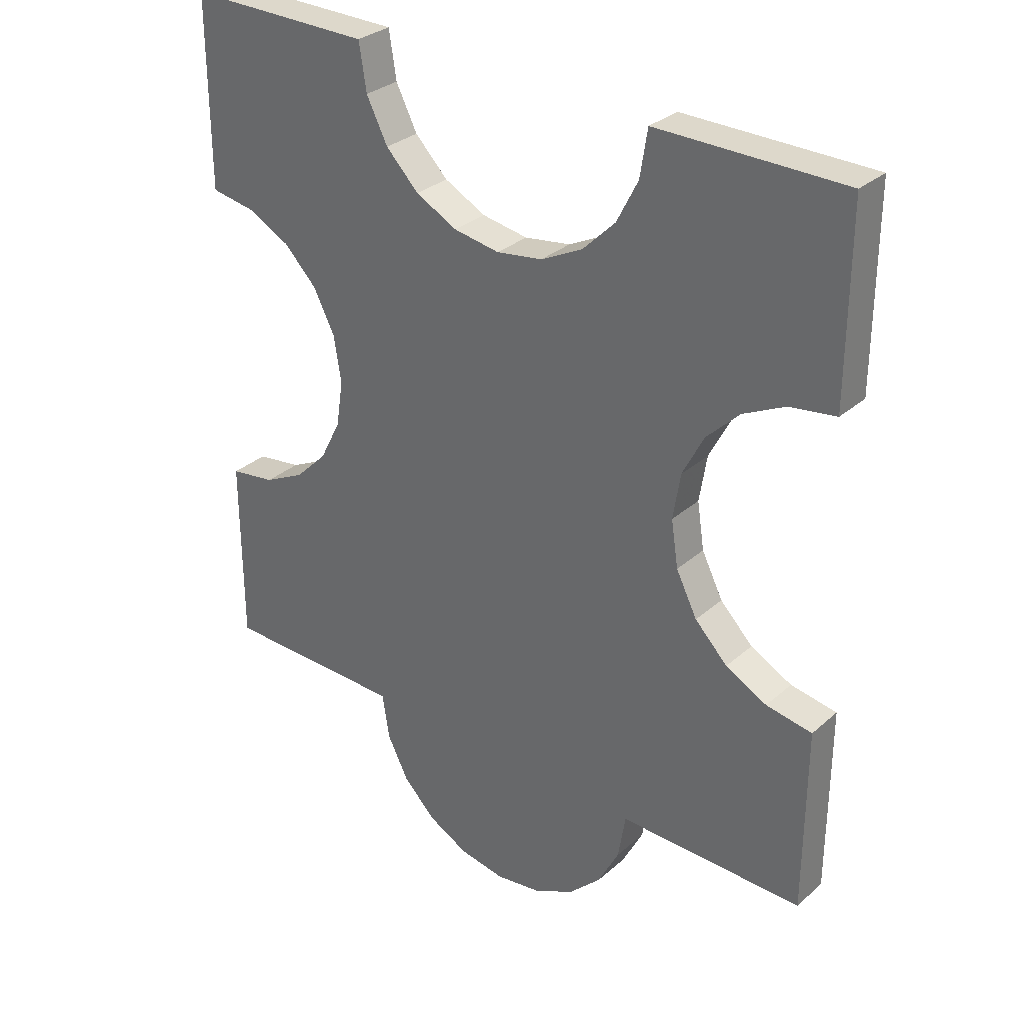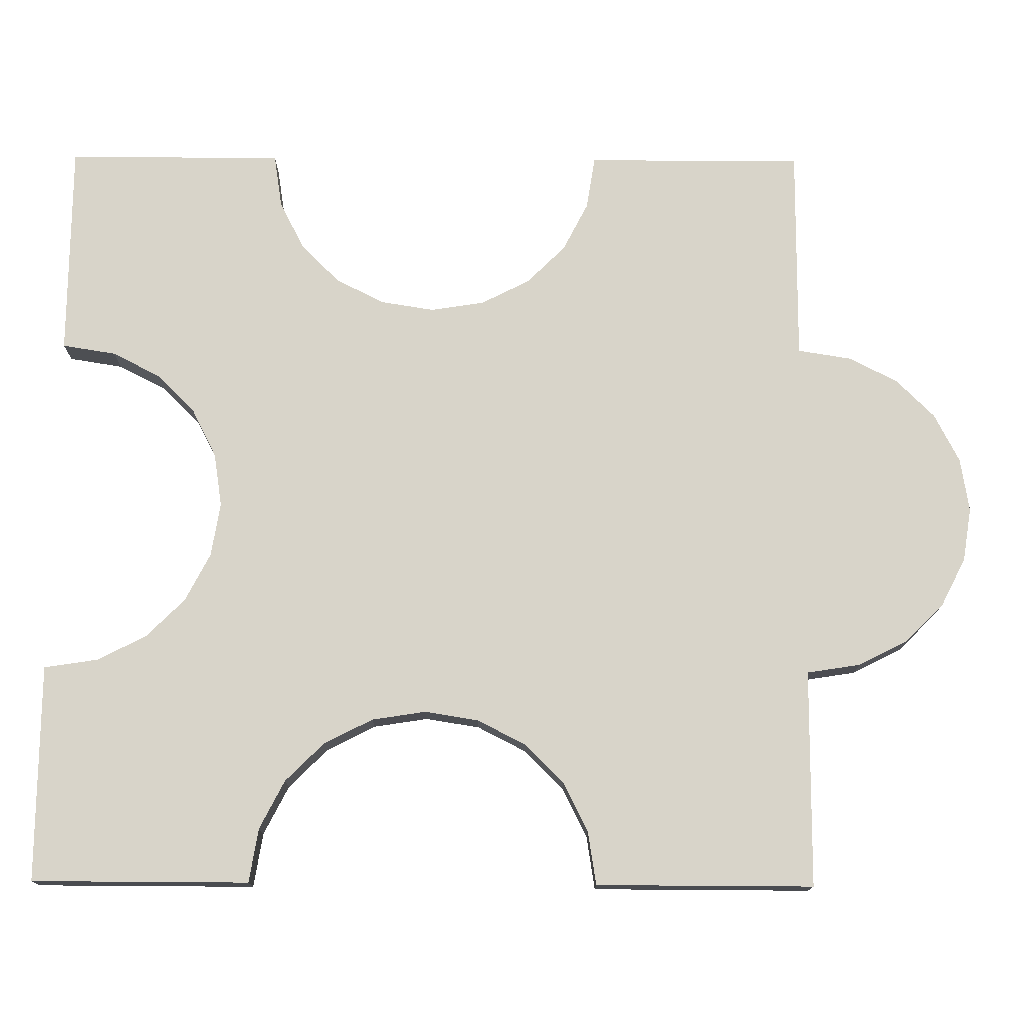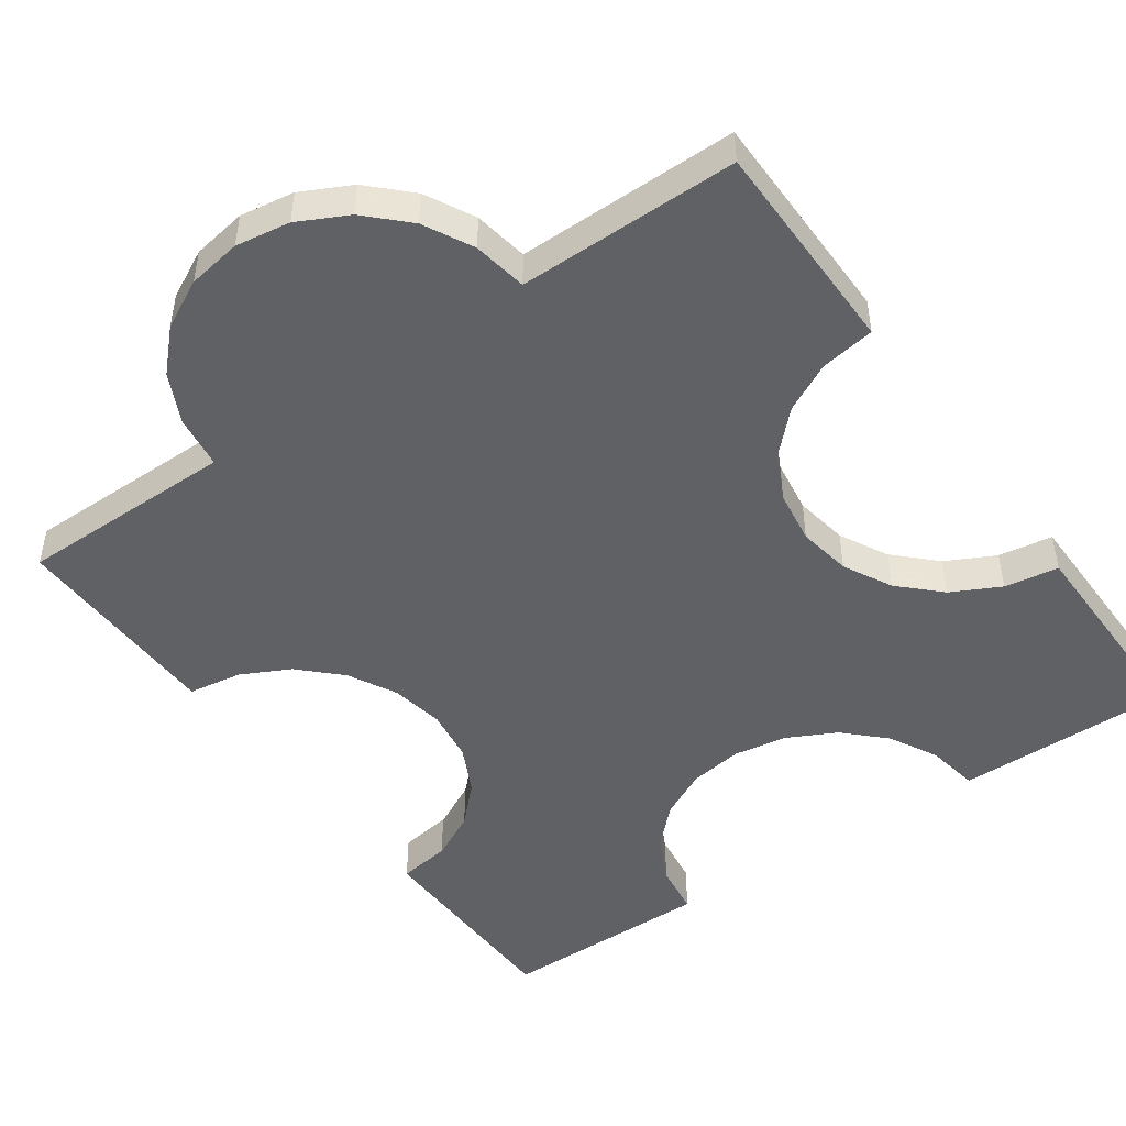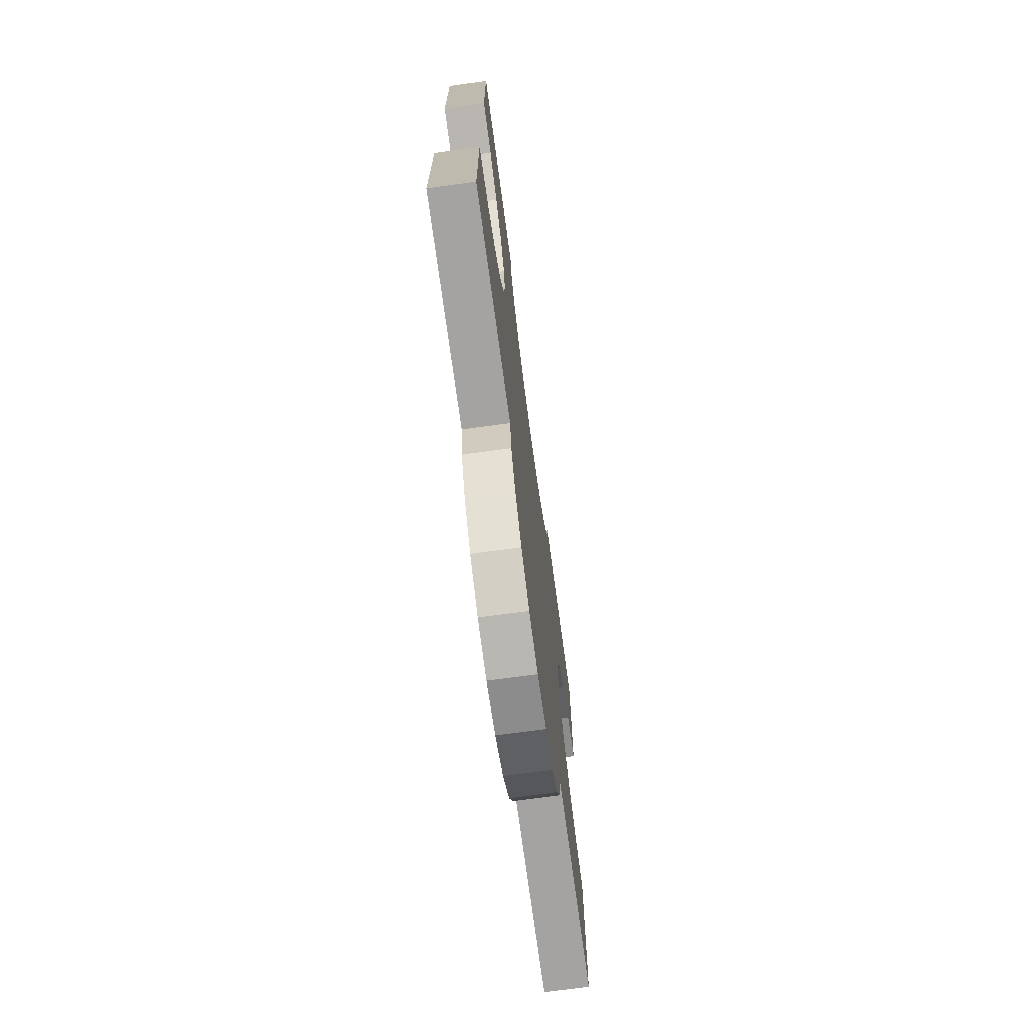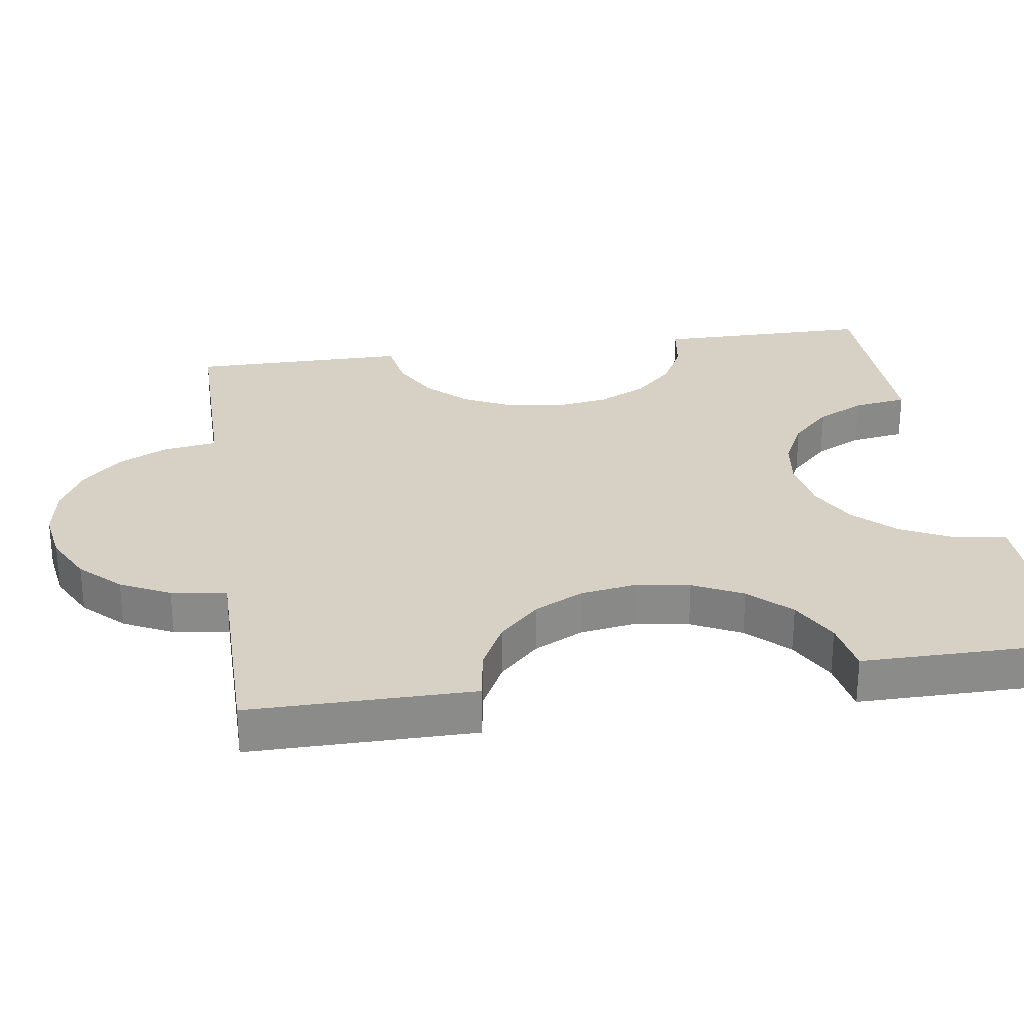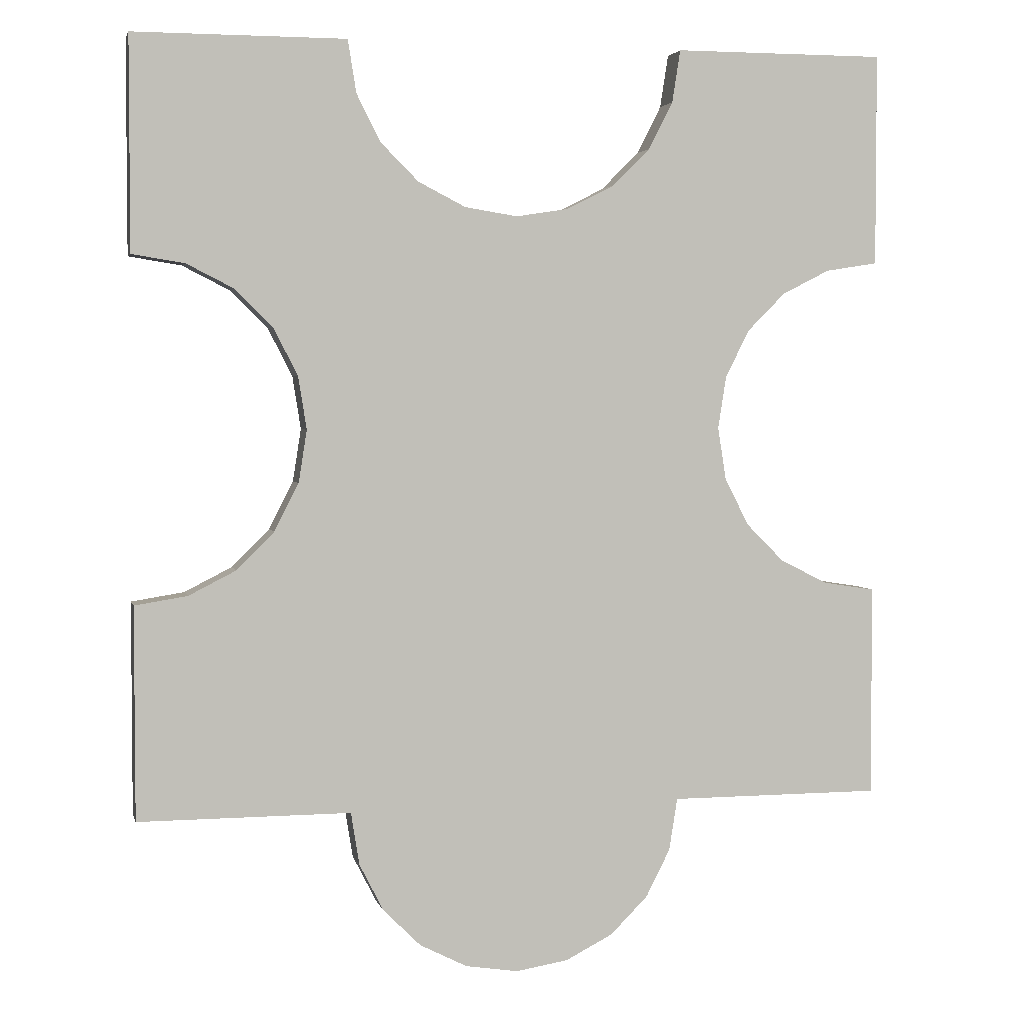
<metadata>
{"format":"obj","ext":"obj","renderer":"f3d","projection":"perspective","resolution":1024,"background":"white","views":[{"elev":31.5,"azim":39.4,"up":"+Y"},{"elev":75.1,"azim":-89.6,"up":"+Z"},{"elev":-46.5,"azim":35.4,"up":"+Z"},{"elev":-73.1,"azim":97.7,"up":"+Y"},{"elev":26.6,"azim":81.3,"up":"+Z"},{"elev":3.2,"azim":166.9,"up":"+Y"}]}
</metadata>
<code>
o obj_0
v 75 		-108 		1
v 75 		-108 		2.398e-14
v 75 		-113 		2.398e-14
v 75 		-113 		1
v 75 		-121 		1
v 75 		-121 		2.398e-14
v 75 		-126 		2.398e-14
v 75 		-126 		1
v 78.24 		-119.4 		2.398e-14
v 78.81 		-118.2 		2.398e-14
v 76.24 		-113.2 		2.398e-14
v 76.24 		-113.2 		1
v 77.35 		-120.2 		2.398e-14
v 88 		-108 		2.398e-14
v 87.8 		-124.8 		2.398e-14
v 87.61 		-124.4 		2.398e-14
v 77.35 		-113.8 		2.398e-14
v 77.35 		-113.8 		1
v 80.39 		-124.4 		2.398e-14
v 80.2 		-124.8 		2.398e-14
v 78.24 		-114.6 		2.398e-14
v 80.76 		-123.6 		1
v 78.24 		-114.6 		1
v 81.65 		-122.8 		1
v 80 		-108 		1
v 78.81 		-115.8 		2.398e-14
v 80 		-126 		2.398e-14
v 78.81 		-115.8 		1
v 80.39 		-124.4 		1
v 80 		-126 		1
v 84 		-122 		1
v 82.76 		-122.2 		1
v 91.76 		-120.8 		2.398e-14
v 93 		-121 		2.398e-14
v 87.61 		-124.4 		1
v 87.24 		-123.6 		1
v 86.35 		-122.8 		1
v 89 		-117 		2.398e-14
v 85.24 		-122.2 		1
v 90.65 		-120.2 		2.398e-14
v 80.19 		-109.2 		1
v 84 		-130 		2.398e-14
v 82.76 		-129.8 		2.398e-14
v 81.65 		-129.2 		2.398e-14
v 80.76 		-128.4 		2.398e-14
v 87.8 		-124.8 		1
v 80.2 		-127.2 		2.398e-14
v 89.76 		-119.4 		2.398e-14
v 88 		-126 		1
v 79 		-117 		1
v 88 		-126 		2.398e-14
v 87.8 		-127.2 		2.398e-14
v 87.24 		-128.4 		2.398e-14
v 89.19 		-118.2 		2.398e-14
v 78.81 		-118.2 		1
v 86.35 		-129.2 		2.398e-14
v 85.24 		-129.8 		2.398e-14
v 93 		-108 		2.398e-14
v 93 		-108 		1
v 93 		-113 		1
v 93 		-113 		2.398e-14
v 80.2 		-124.8 		1
v 93 		-121 		1
v 93 		-126 		1
v 93 		-126 		2.398e-14
v 88 		-108 		1
v 91.76 		-120.8 		1
v 78.24 		-119.4 		1
v 90.65 		-120.2 		1
v 77.35 		-120.2 		1
v 89 		-117 		1
v 76.24 		-120.8 		2.398e-14
v 82.76 		-111.8 		2.398e-14
v 84 		-112 		2.398e-14
v 81.65 		-111.2 		2.398e-14
v 80.76 		-110.4 		2.398e-14
v 89.19 		-115.8 		2.398e-14
v 80.2 		-127.2 		1
v 80.76 		-128.4 		1
v 81.65 		-129.2 		1
v 82.76 		-129.8 		1
v 80.19 		-109.2 		2.398e-14
v 84 		-130 		1
v 85.24 		-129.8 		1
v 86.35 		-129.2 		1
v 87.24 		-128.4 		1
v 87.8 		-127.2 		1
v 87.81 		-109.2 		2.398e-14
v 87.81 		-109.2 		1
v 87.24 		-110.4 		2.398e-14
v 87.24 		-110.4 		1
v 86.35 		-111.2 		2.398e-14
v 86.35 		-111.2 		1
v 85.24 		-111.8 		2.398e-14
v 85.24 		-111.8 		1
v 89.76 		-119.4 		1
v 84 		-112 		1
v 89.19 		-118.2 		1
v 84 		-122 		2.398e-14
v 87.24 		-123.6 		2.398e-14
v 86.35 		-122.8 		2.398e-14
v 80 		-108 		2.398e-14
v 89.19 		-115.8 		1
v 85.24 		-122.2 		2.398e-14
v 79 		-117 		2.398e-14
v 89.76 		-114.6 		2.398e-14
v 76.24 		-120.8 		1
v 89.76 		-114.6 		1
v 90.65 		-113.8 		2.398e-14
v 90.65 		-113.8 		1
v 91.76 		-113.2 		2.398e-14
v 82.76 		-111.8 		1
v 81.65 		-111.2 		1
v 82.76 		-122.2 		2.398e-14
v 80.76 		-110.4 		1
v 81.65 		-122.8 		2.398e-14
v 80.76 		-123.6 		2.398e-14
v 91.76 		-113.2 		1
g group_14900002
f 1 2 3
f 1 3 4
f 5 6 7
f 5 7 8
f 10 116 9
f 11 12 4
f 11 4 3
f 17 18 12
f 17 12 11
f 21 23 18
f 21 18 17
f 26 28 23
f 26 23 21
f 22 35 24
f 32 24 35
f 29 35 22
f 31 32 35
f 36 37 35
f 39 35 37
f 31 35 39
f 30 62 8
f 34 65 33
f 45 16 44
f 47 16 45
f 43 44 16
f 27 16 47
f 20 16 27
f 19 16 20
f 16 15 43
f 42 43 15
f 42 15 51
f 42 51 52
f 53 56 52
f 57 52 56
f 42 52 57
f 58 59 60
f 58 60 61
f 34 63 64
f 34 64 65
f 29 22 107
f 62 29 107
f 38 74 77
f 40 33 100
f 101 104 54
f 94 77 74
f 33 65 15
f 9 116 13
f 72 13 117
f 117 19 72
f 71 103 95
f 71 39 98
f 49 64 46
f 49 65 64
f 35 29 46
f 49 46 29
f 49 29 62
f 49 62 30
f 49 30 78
f 49 78 79
f 49 79 80
f 49 80 81
f 49 81 83
f 49 83 84
f 85 87 84
f 86 87 85
f 49 84 87
f 49 51 65
f 17 11 82
f 75 73 26
f 26 21 75
f 83 42 57
f 83 57 84
f 14 59 58
f 59 14 66
f 57 56 85
f 57 85 84
f 33 67 63
f 33 63 34
f 56 53 86
f 56 86 85
f 40 69 67
f 40 67 33
f 53 52 87
f 53 87 86
f 48 96 69
f 48 69 40
f 92 77 94
f 32 31 112
f 93 108 91
f 52 51 49
f 52 49 87
f 54 98 96
f 54 96 48
f 30 27 47
f 30 47 78
f 74 38 104
f 104 99 74
f 73 74 99
f 116 10 114
f 98 54 38
f 98 38 71
f 82 76 17
f 47 45 79
f 47 79 78
f 38 103 71
f 102 82 2
f 11 2 82
f 3 2 11
f 38 54 104
f 54 48 101
f 77 103 38
f 45 44 80
f 45 80 79
f 22 24 70
f 106 108 103
f 106 103 77
f 6 72 7
f 8 7 27
f 8 27 30
f 43 81 80
f 43 80 44
f 25 2 1
f 28 113 23
f 42 83 81
f 42 81 43
f 25 102 2
f 90 106 92
f 50 112 28
f 77 92 106
f 109 106 90
f 113 28 112
f 112 50 32
f 97 112 31
f 95 97 31
f 39 71 95
f 37 98 39
f 41 102 25
f 90 88 109
f 18 41 12
f 23 113 18
f 12 41 1
f 4 12 1
f 73 112 97
f 73 97 74
f 105 50 26
f 28 26 50
f 111 109 88
f 61 111 58
f 24 32 55
f 55 68 24
f 68 70 24
f 8 62 107
f 25 1 41
f 10 55 50
f 10 50 105
f 16 100 33
f 15 16 33
f 51 15 65
f 75 113 112
f 75 112 73
f 99 114 73
f 9 68 55
f 9 55 10
f 73 114 105
f 76 115 113
f 76 113 75
f 13 70 68
f 13 68 9
f 82 41 115
f 82 115 76
f 72 107 70
f 72 70 13
f 14 58 88
f 7 72 20
f 107 72 6
f 107 6 5
f 41 82 102
f 58 111 88
f 88 89 14
f 90 91 89
f 90 89 88
f 116 114 117
f 19 117 114
f 19 114 99
f 19 99 104
f 19 104 101
f 19 101 100
f 19 100 16
f 109 110 108
f 109 108 106
f 92 93 91
f 92 91 90
f 100 101 48
f 48 40 100
f 94 95 93
f 94 93 92
f 5 8 107
f 95 94 74
f 95 74 97
f 111 118 110
f 111 110 109
f 21 17 75
f 118 111 61
f 118 61 60
f 46 67 35
f 35 67 36
f 36 96 37
f 14 89 66
f 108 93 103
f 93 95 103
f 105 114 10
f 117 13 116
f 19 20 72
f 27 7 20
f 31 39 95
f 110 91 108
f 76 75 17
f 50 55 32
f 105 26 73
f 70 107 22
f 115 18 113
f 118 89 110
f 41 18 115
f 69 36 67
f 96 36 69
f 98 37 96
f 67 46 64
f 63 67 64
f 59 66 89
f 89 118 59
f 91 110 89
f 60 59 118

</code>
